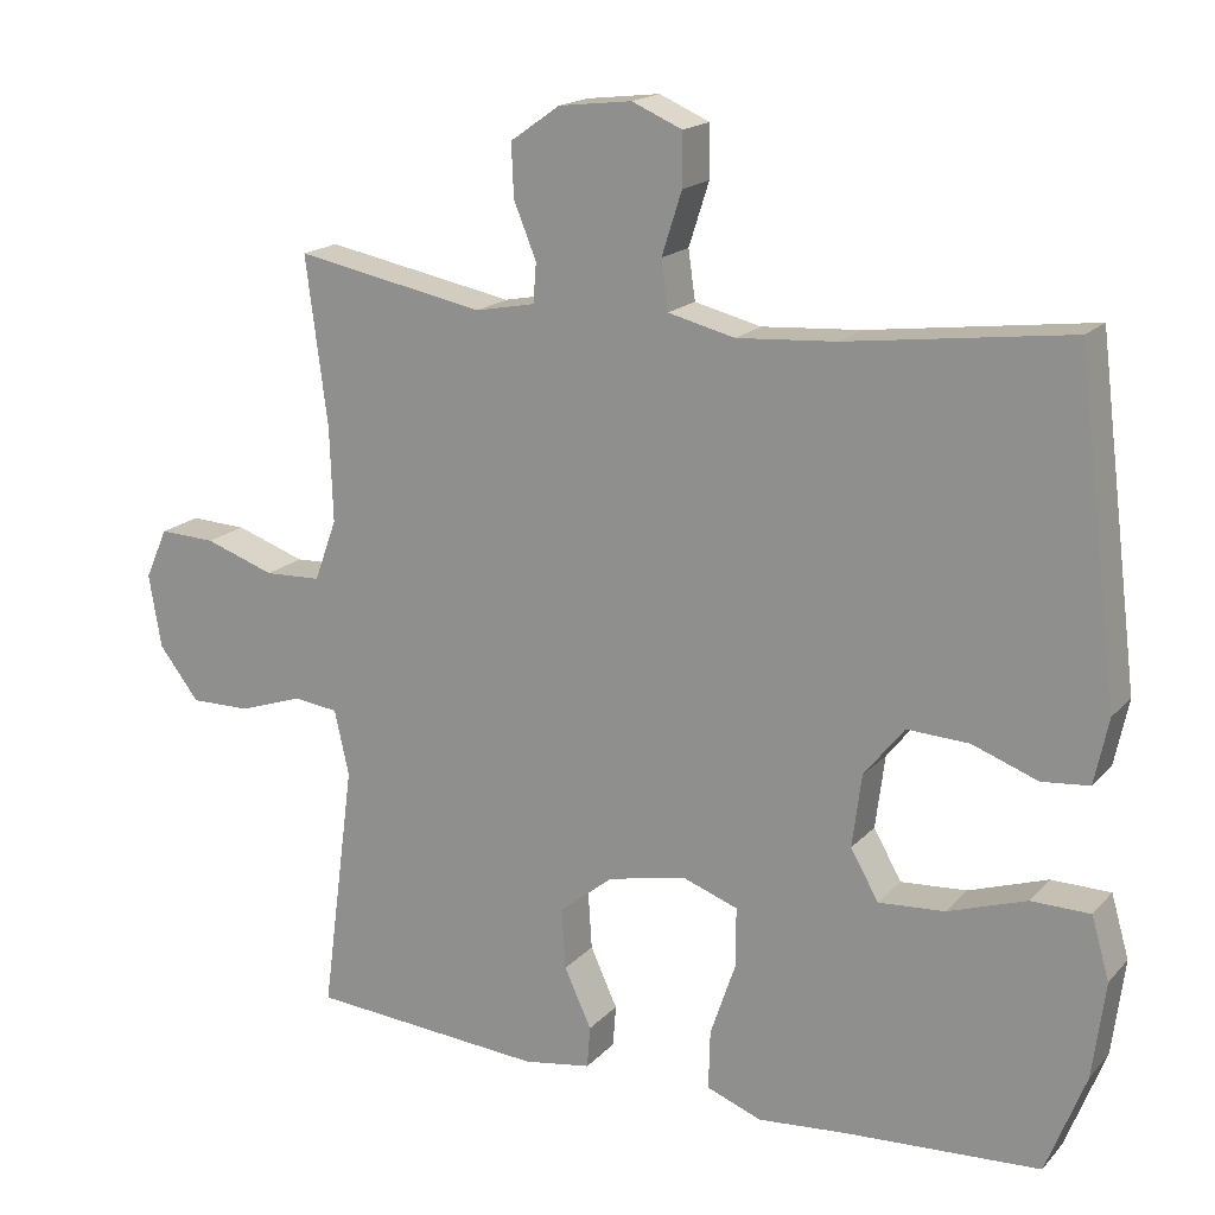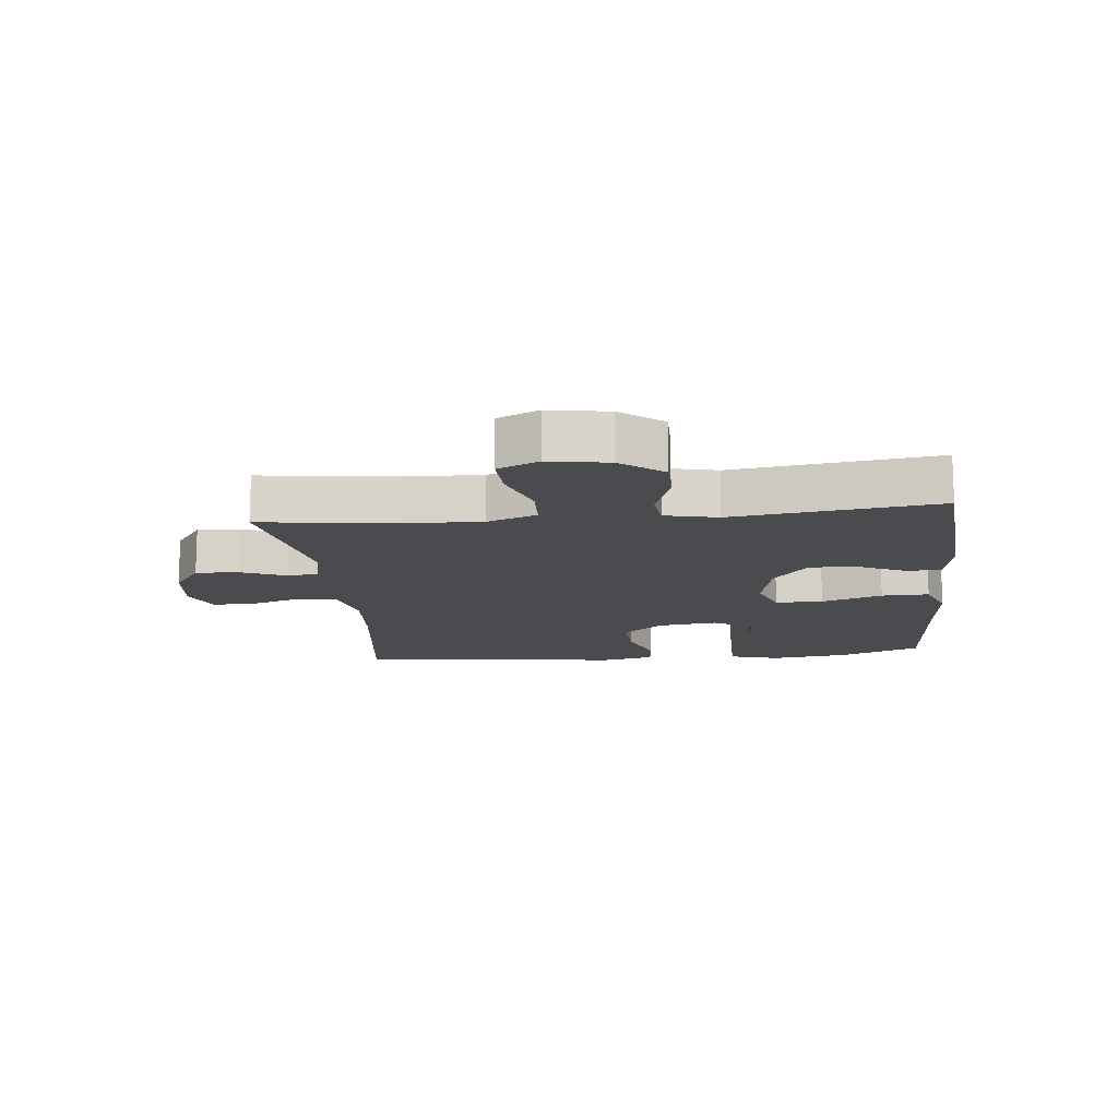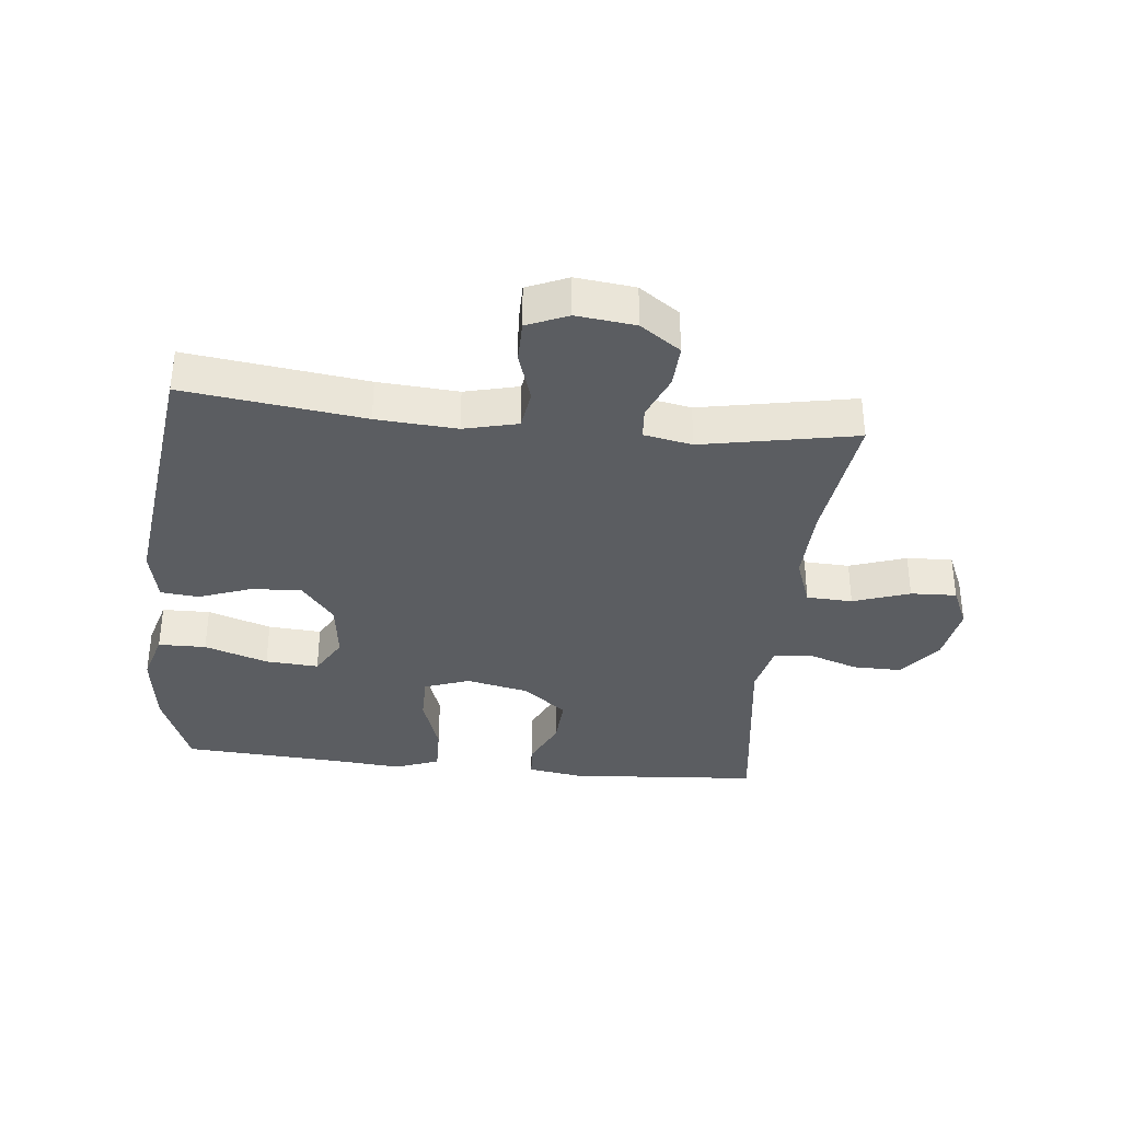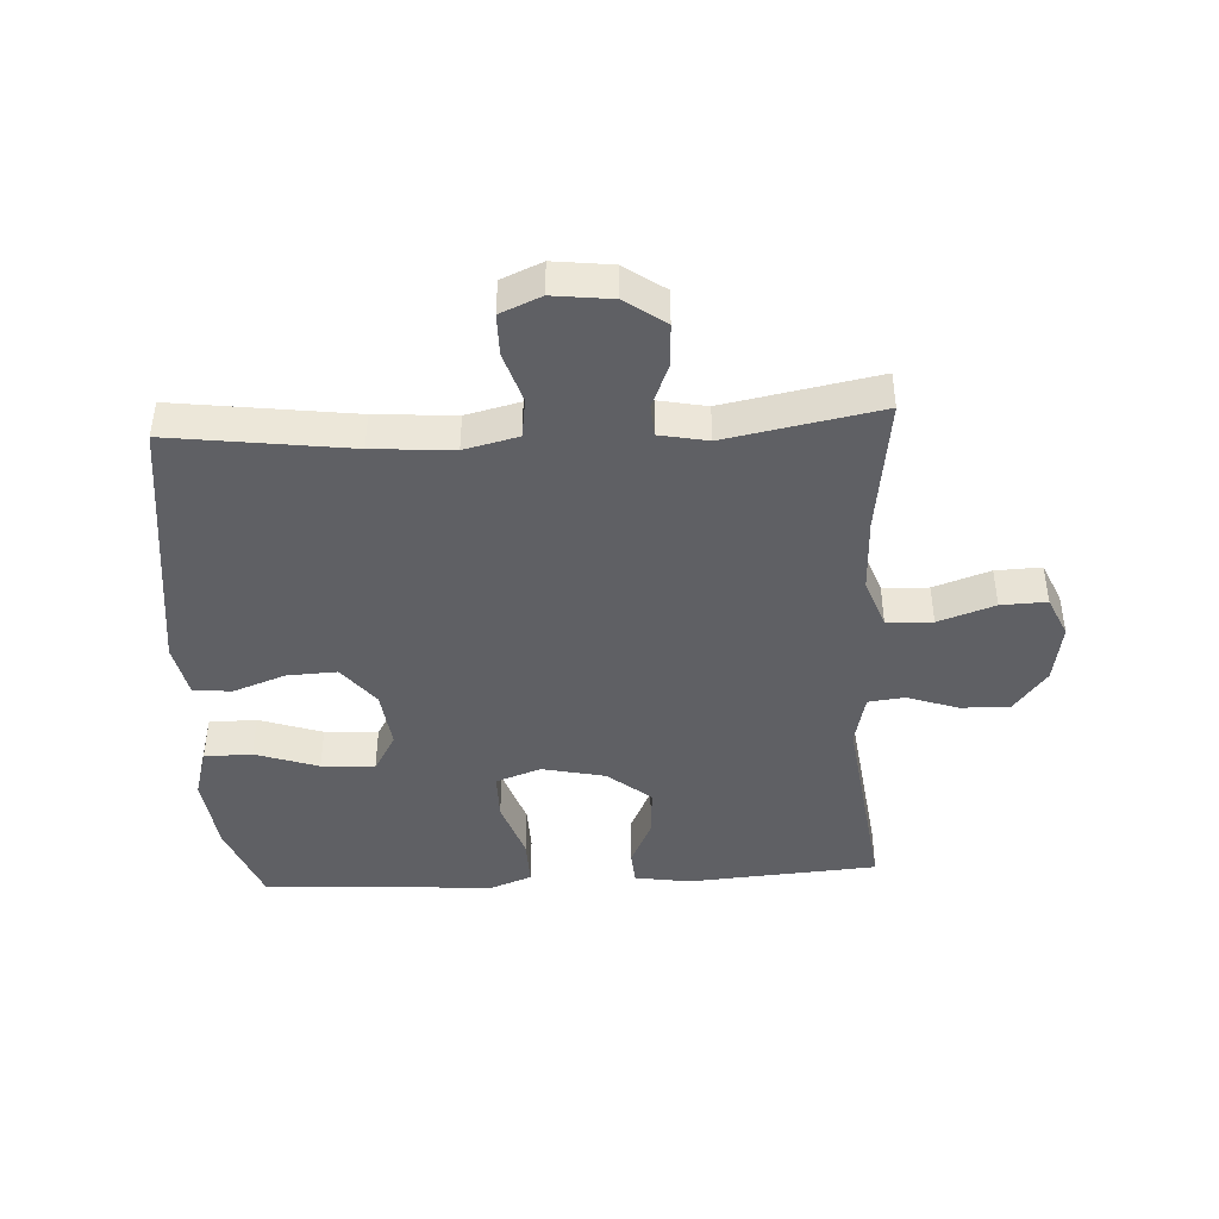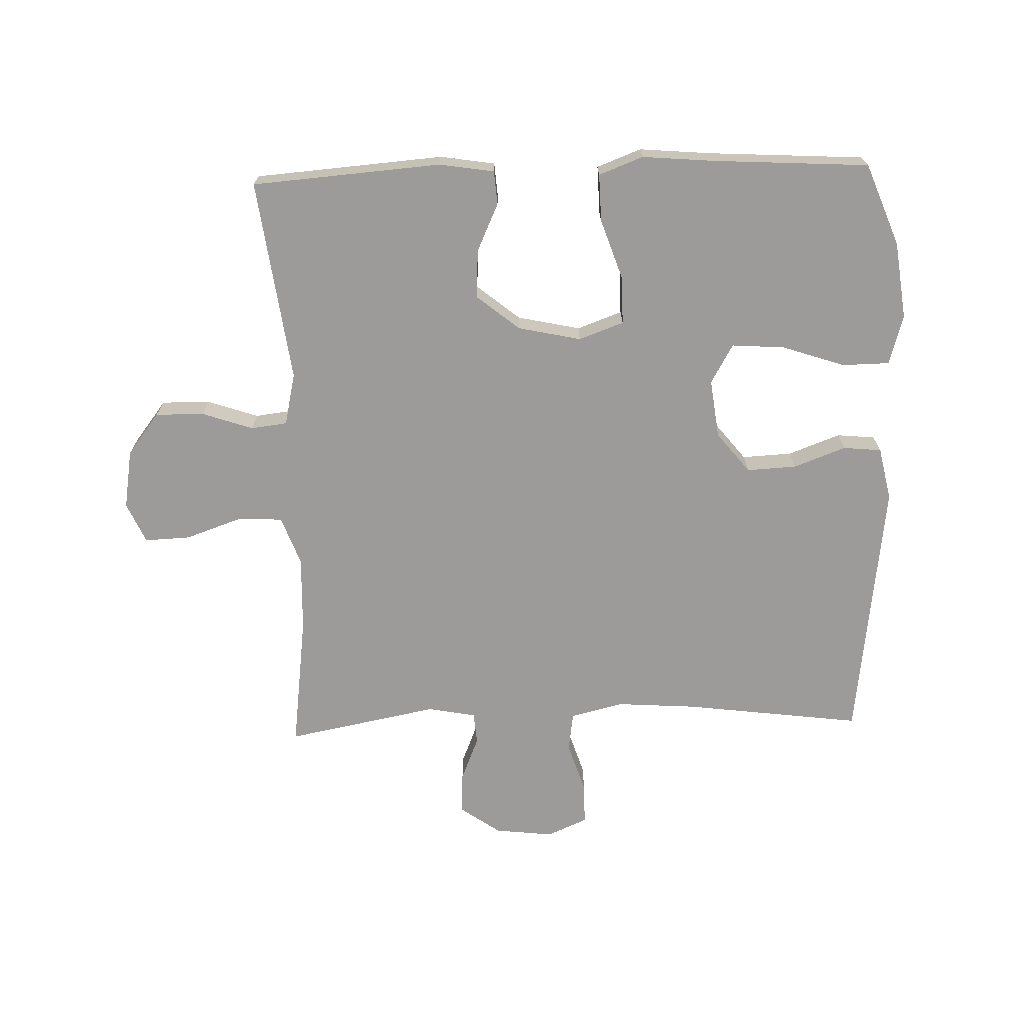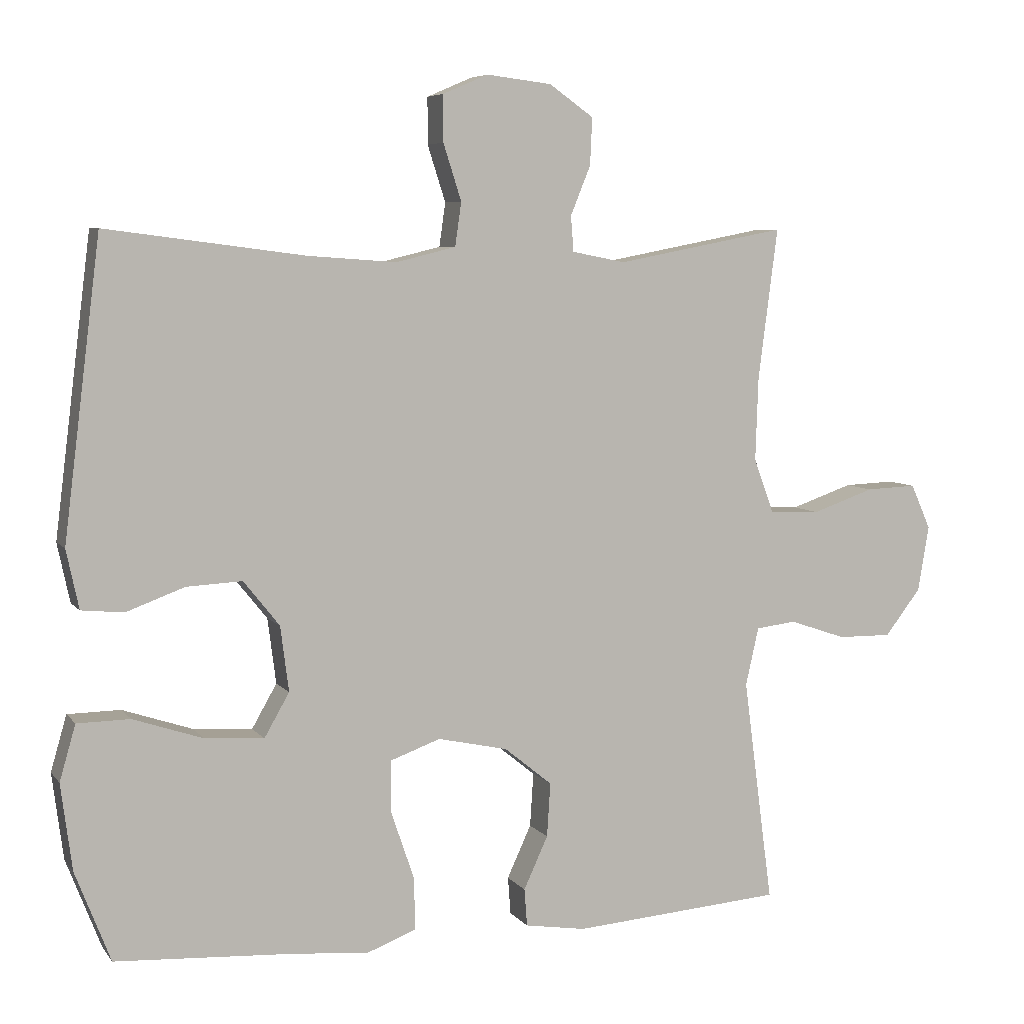
<metadata>
{"format":"obj","ext":"obj","renderer":"f3d","projection":"perspective","resolution":1024,"background":"white","views":[{"elev":17.6,"azim":-152.0,"up":"+Z"},{"elev":-14.0,"azim":95.9,"up":"+Y"},{"elev":-35.5,"azim":-6.0,"up":"+Y"},{"elev":-43.5,"azim":3.0,"up":"+Y"},{"elev":-69.8,"azim":-178.2,"up":"+Y"},{"elev":6.3,"azim":-20.2,"up":"+Z"}]}
</metadata>
<code>
v 0.5 0.07 0.5
v 0.472 0.07 0.283
v 0.468 0.07 0.162
v 0.497 0.07 0.083
v 0.57 0.07 0.08
v 0.66 0.07 0.111
v 0.733 0.07 0.114
v 0.762 0.07 0.049
v 0.746 0.07 -0.046
v 0.694 0.07 -0.113
v 0.616 0.07 -0.112
v 0.534 0.07 -0.084
v 0.476 0.07 -0.091
v 0.457 0.07 -0.175
v 0.5 0.07 -0.5
v 0.196 0.07 -0.523
v 0.108 0.07 -0.509
v 0.104 0.07 -0.455
v 0.139 0.07 -0.379
v 0.144 0.07 -0.301
v 0.075 0.07 -0.245
v -0.026 0.07 -0.223
v -0.098 0.07 -0.249
v -0.098 0.07 -0.325
v -0.065 0.07 -0.422
v -0.063 0.07 -0.498
v -0.134 0.07 -0.525
v -0.248 0.07 -0.515
v -0.5 0.07 -0.5
v -0.551 0.07 -0.369
v -0.567 0.07 -0.245
v -0.544 0.07 -0.165
v -0.468 0.07 -0.164
v -0.367 0.07 -0.198
v -0.282 0.07 -0.204
v -0.246 0.07 -0.141
v -0.258 0.07 -0.047
v -0.31 0.07 0.018
v -0.39 0.07 0.014
v -0.474 0.07 -0.017
v -0.535 0.07 -0.011
v -0.553 0.07 0.074
v -0.5 0.07 0.5
v -0.214 0.07 0.463
v -0.086 0.07 0.454
v 0 0.07 0.475
v 0.009 0.07 0.538
v -0.017 0.07 0.619
v -0.017 0.07 0.686
v 0.048 0.07 0.714
v 0.142 0.07 0.703
v 0.206 0.07 0.658
v 0.203 0.07 0.59
v 0.174 0.07 0.519
v 0.178 0.07 0.468
v 0.255 0.07 0.453
v 0.5 0 0.5
v 0.472 0 0.283
v 0.468 0 0.162
v 0.497 0 0.083
v 0.57 0 0.08
v 0.66 0 0.111
v 0.733 0 0.114
v 0.762 0 0.049
v 0.746 0 -0.046
v 0.694 0 -0.113
v 0.616 0 -0.112
v 0.534 0 -0.084
v 0.476 0 -0.091
v 0.457 0 -0.175
v 0.5 0 -0.5
v 0.196 0 -0.523
v 0.108 0 -0.509
v 0.104 0 -0.455
v 0.139 0 -0.379
v 0.144 0 -0.301
v 0.075 0 -0.245
v -0.026 0 -0.223
v -0.098 0 -0.249
v -0.098 0 -0.325
v -0.065 0 -0.422
v -0.063 0 -0.498
v -0.134 0 -0.525
v -0.248 0 -0.515
v -0.5 0 -0.5
v -0.551 0 -0.369
v -0.567 0 -0.245
v -0.544 0 -0.165
v -0.468 0 -0.164
v -0.367 0 -0.198
v -0.282 0 -0.204
v -0.246 0 -0.141
v -0.258 0 -0.047
v -0.31 0 0.018
v -0.39 0 0.014
v -0.474 0 -0.017
v -0.535 0 -0.011
v -0.553 0 0.074
v -0.5 0 0.5
v -0.214 0 0.463
v -0.086 0 0.454
v 0 0 0.475
v 0.009 0 0.538
v -0.017 0 0.619
v -0.017 0 0.686
v 0.048 0 0.714
v 0.142 0 0.703
v 0.206 0 0.658
v 0.203 0 0.59
v 0.174 0 0.519
v 0.178 0 0.468
v 0.255 0 0.453
f 51 52 53 54
f 51 54 55
f 50 51 55
f 47 48 49 50
f 46 47 50 55
f 45 46 55 56
f 41 42 43 44
f 39 40 41 44
f 38 39 44 45
f 37 38 45 56
f 31 32 33 34
f 31 34 35
f 28 29 30 31
f 28 31 35
f 27 28 35 36
f 24 25 26 27
f 23 24 27 36
f 16 17 18 19
f 14 15 16 19
f 13 14 19 20
f 9 10 11 12
f 9 12 13
f 8 9 13
f 5 6 7 8
f 4 5 8 13
f 3 4 13 20
f 37 56 1 2
f 22 23 36 37
f 21 22 37 2
f 2 3 20 21
f 110 109 108 107
f 111 110 107
f 111 107 106
f 106 105 104 103
f 111 106 103 102
f 112 111 102 101
f 100 99 98 97
f 100 97 96 95
f 101 100 95 94
f 112 101 94 93
f 90 89 88 87
f 91 90 87
f 87 86 85 84
f 91 87 84
f 92 91 84 83
f 83 82 81 80
f 92 83 80 79
f 75 74 73 72
f 75 72 71 70
f 76 75 70 69
f 68 67 66 65
f 69 68 65
f 69 65 64
f 64 63 62 61
f 69 64 61 60
f 76 69 60 59
f 58 57 112 93
f 93 92 79 78
f 58 93 78 77
f 77 76 59 58
f 1 57 58 2
f 2 58 59 3
f 3 59 60 4
f 4 60 61 5
f 5 61 62 6
f 6 62 63 7
f 7 63 64 8
f 8 64 65 9
f 9 65 66 10
f 10 66 67 11
f 11 67 68 12
f 12 68 69 13
f 13 69 70 14
f 14 70 71 15
f 15 71 72 16
f 16 72 73 17
f 17 73 74 18
f 18 74 75 19
f 19 75 76 20
f 20 76 77 21
f 21 77 78 22
f 22 78 79 23
f 23 79 80 24
f 24 80 81 25
f 25 81 82 26
f 26 82 83 27
f 27 83 84 28
f 28 84 85 29
f 29 85 86 30
f 30 86 87 31
f 31 87 88 32
f 32 88 89 33
f 33 89 90 34
f 34 90 91 35
f 35 91 92 36
f 36 92 93 37
f 37 93 94 38
f 38 94 95 39
f 39 95 96 40
f 40 96 97 41
f 41 97 98 42
f 42 98 99 43
f 43 99 100 44
f 44 100 101 45
f 45 101 102 46
f 46 102 103 47
f 47 103 104 48
f 48 104 105 49
f 49 105 106 50
f 50 106 107 51
f 51 107 108 52
f 52 108 109 53
f 53 109 110 54
f 54 110 111 55
f 55 111 112 56
f 56 112 57 1

</code>
